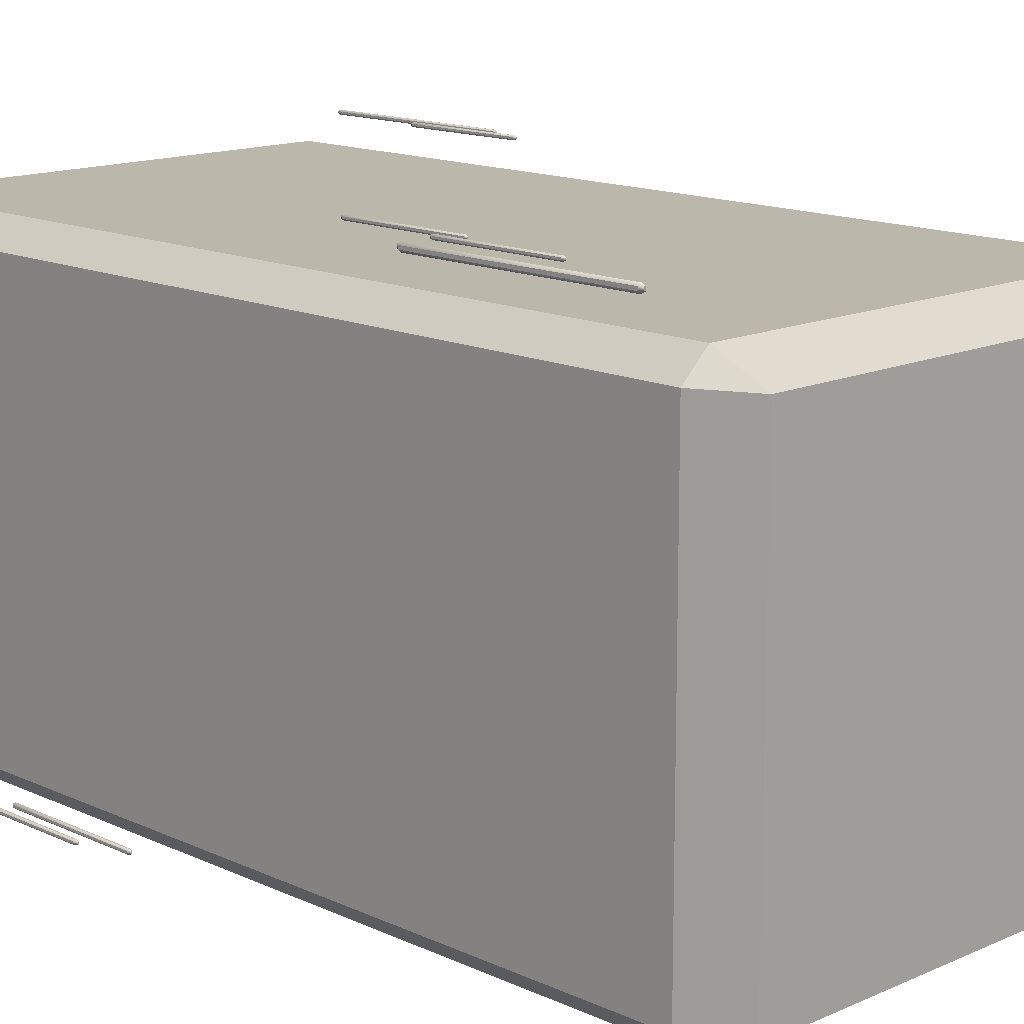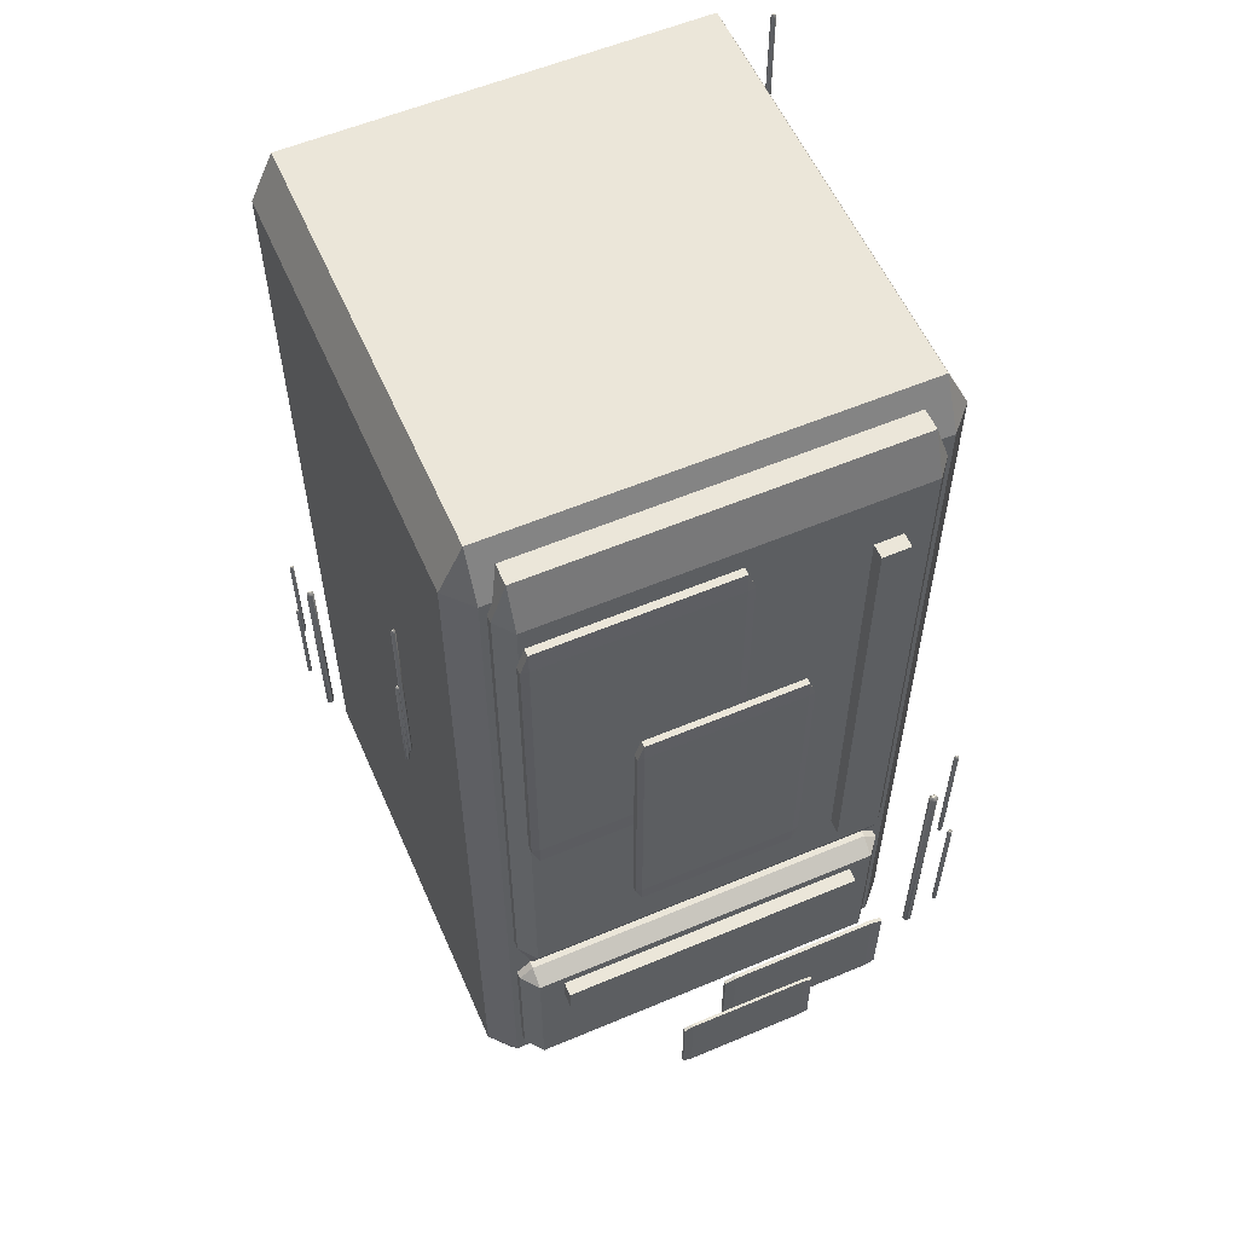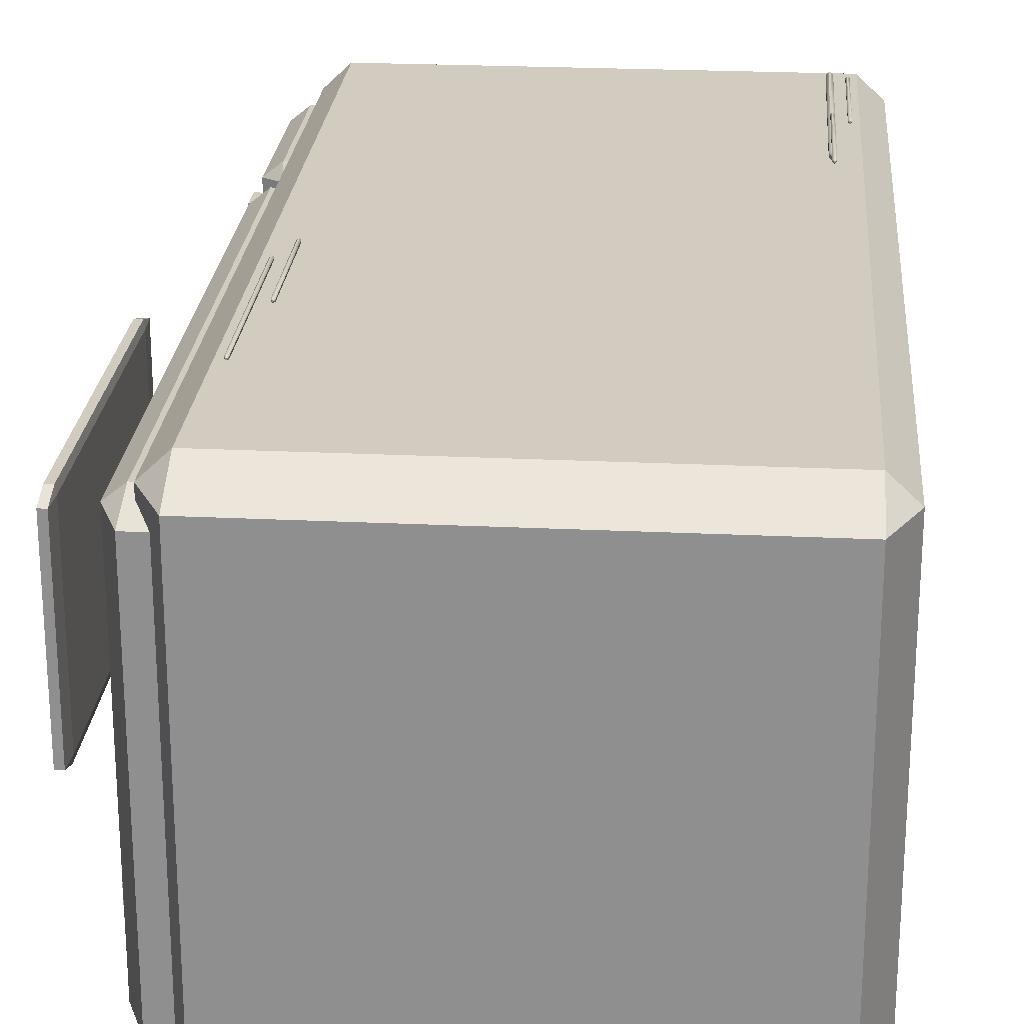
<metadata>
{"format":"obj","ext":"obj","renderer":"f3d","projection":"perspective","resolution":1024,"background":"white","views":[{"elev":14.2,"azim":-44.5,"up":"+Z"},{"elev":57.6,"azim":66.4,"up":"+Y"},{"elev":23.9,"azim":-175.4,"up":"+Z"}]}
</metadata>
<code>
g frigo_Cube.010
v -6.012 -0.9556 3.162
v -6.012 2.197 3.162
v -7.596 2.197 3.162
v -7.596 -0.9556 3.162
v -5.921 -0.9556 1.577
v -5.921 2.197 1.577
v -5.921 2.197 3.077
v -5.921 -0.9556 3.077
v -6.012 2.378 1.577
v -7.596 2.378 1.577
v -7.596 2.378 3.077
v -6.012 2.378 3.077
v -7.687 -0.9556 3.077
v -7.687 2.197 3.077
v -7.687 2.197 1.577
v -7.687 -0.9556 1.577
v -7.596 -0.9556 1.491
v -7.596 2.197 1.491
v -6.012 2.197 1.491
v -6.012 -0.9556 1.491
v -7.596 -1.136 3.077
v -7.596 -1.136 1.577
v -6.012 -1.136 3.077
v -6.012 -1.136 1.577
f 1 2 3 4
f 5 6 7 8
f 9 10 11 12
f 13 14 15 16
f 17 18 19 20
f 21 4 13
f 3 11 14
f 22 16 17
f 10 18 15
f 23 8 1
f 12 2 7
f 24 20 5
f 9 6 19
f 22 21 13 16
f 4 3 14 13
f 11 10 15 14
f 18 17 16 15
f 24 22 17 20
f 10 9 19 18
f 6 5 20 19
f 23 24 5 8
f 9 12 7 6
f 2 1 8 7
f 21 23 1 4
f 12 11 3 2
f 22 24 23 21
g frigo_Cube.001
v -6.287 -0.8879 1.664
v -5.894 -0.8879 1.664
v -6.287 -0.8879 3
v -6.287 -0.8454 1.611
v -6.352 -0.8454 1.664
v -6.352 -0.8454 3
v -6.352 -0.2669 1.664
v -6.287 -0.2244 1.664
v -6.352 -0.2669 3
v -6.287 -0.2669 1.611
v -5.894 -0.2669 1.611
v -5.894 -0.2244 1.664
v -5.894 -0.8454 1.611
v -5.829 -0.2669 1.664
v -5.829 -0.8454 1.664
v -5.829 -0.2669 3
v -5.894 -0.2244 3
v -5.829 -0.8454 3
v -5.894 -0.2669 3.053
v -5.894 -0.8454 3.053
v -6.287 -0.2669 3.053
v -6.287 -0.2244 3
v -6.287 -0.8454 3.053
v -5.894 -0.8879 3
f 26 25 28 37
f 25 26 48 27
f 25 27 30 29
f 28 25 29
f 30 33 31 29
f 34 28 29 31
f 46 32 31 33
f 32 34 31
f 28 34 35 37
f 32 36 35 34
f 36 38 35
f 38 39 37 35
f 39 38 40 42
f 36 41 40 38
f 43 40 41
f 43 44 42 40
f 44 43 45 47
f 41 46 45 43
f 47 45 33 30
f 46 33 45
f 27 48 44 47
f 47 30 27
f 36 32 46 41
f 48 42 44
f 48 26 39 42
f 39 26 37
g frigo_Cube.002
v -6.287 -0.1704 1.664
v -5.894 -0.1704 1.664
v -6.287 -0.1704 3
v -6.287 -0.01235 1.611
v -6.352 -0.01235 1.664
v -6.352 -0.01235 3
v -6.352 2.142 1.664
v -6.287 2.3 1.664
v -6.287 2.142 1.611
v -6.352 2.142 3
v -6.287 2.142 3.053
v -6.287 2.3 3
v -5.894 2.3 3
v -5.829 2.142 3
v -5.894 2.3 1.664
v -5.894 2.142 3.053
v -5.894 -0.01235 3.053
v -5.894 -0.1704 3
v -6.287 -0.01235 3.053
v -5.829 -0.01235 3
v -5.829 -0.01235 1.664
v -5.829 2.142 1.664
v -5.894 -0.01235 1.611
v -5.894 2.142 1.611
f 50 49 52 71
f 49 50 66 51
f 49 51 54 53
f 52 49 53
f 54 58 55 53
f 57 52 53 55
f 60 56 55 58
f 56 57 55
f 67 59 58 54
f 60 58 59
f 61 60 59 64
f 63 56 60 61
f 63 61 62 70
f 64 62 61
f 64 65 68 62
f 65 64 59 67
f 51 66 65 67
f 66 68 65
f 66 50 69 68
f 69 70 62 68
f 70 69 71 72
f 69 50 71
f 52 57 72 71
f 56 63 72 57
f 63 70 72
f 67 54 51
g frigo_Cube.003
v -5.861 0.1619 1.864
v -5.861 1.916 1.864
v -5.861 0.1619 1.762
v -5.777 0.1619 1.864
v -5.777 1.916 1.864
v -5.777 0.1619 1.762
v -5.777 1.916 1.762
v -5.861 1.916 1.762
f 76 77 74 73
f 73 74 80 75
f 75 78 76 73
f 78 79 77 76
f 75 80 79 78
f 79 80 74 77
g frigo_Cube.004
v -5.861 -0.3099 2.905
v -5.777 -0.3099 2.905
v -5.861 -0.3099 1.749
v -5.861 -0.4118 2.905
v -5.861 -0.4118 1.749
v -5.777 -0.4118 2.905
v -5.777 -0.4118 1.749
v -5.777 -0.3099 1.749
f 84 86 82 81
f 82 88 83 81
f 81 83 85 84
f 84 85 87 86
f 86 87 88 82
f 87 85 83 88
g frigo_Cube.005
v -5.827 0.2969 1.378
v -5.822 0.2969 1.373
v -5.822 0.3064 1.378
v -5.827 0.2969 1.386
v -5.827 -0.2464 1.378
v -5.822 -0.2559 1.378
v -5.822 -0.2464 1.373
v -5.827 -0.2464 1.386
v -5.822 -0.2464 1.391
v -5.822 -0.2559 1.386
v -5.817 -0.2559 1.386
v -5.817 -0.2464 1.391
v -5.812 -0.2464 1.386
v -5.817 -0.2559 1.378
v -5.812 -0.2464 1.378
v -5.817 -0.2464 1.373
v -5.817 0.2969 1.373
v -5.817 0.3064 1.378
v -5.812 0.2969 1.378
v -5.812 0.2969 1.386
v -5.817 0.3064 1.386
v -5.817 0.2969 1.391
v -5.822 0.2969 1.391
v -5.822 0.3064 1.386
f 90 95 93 89
f 90 89 91
f 112 91 89 92
f 96 92 89 93
f 96 93 94 98
f 93 95 94
f 97 111 92 96
f 97 96 98
f 98 99 100 97
f 94 102 99 98
f 100 99 101
f 103 101 99 102
f 103 102 104
f 95 104 102 94
f 107 103 104 105
f 95 90 105 104
f 91 106 105 90
f 106 107 105
f 106 109 108 107
f 103 107 108 101
f 109 110 108
f 110 100 101 108
f 111 110 109 112
f 100 110 111 97
f 111 112 92
f 106 91 112 109
g frigo_Cube.006
v -5.823 -0.9577 1.46
v -5.823 -0.975 1.45
v -5.833 -0.9577 1.45
v -5.823 0.03332 1.46
v -5.815 -0.9577 1.46
v -5.805 -0.9577 1.45
v -5.815 -0.975 1.45
v -5.815 0.03332 1.46
v -5.815 0.05068 1.45
v -5.805 0.03332 1.45
v -5.805 0.03332 1.436
v -5.815 0.05068 1.436
v -5.815 0.03332 1.426
v -5.805 -0.9577 1.436
v -5.815 -0.9577 1.426
v -5.815 -0.975 1.436
v -5.823 -0.975 1.436
v -5.833 -0.9577 1.436
v -5.823 -0.9577 1.426
v -5.823 0.03332 1.426
v -5.823 0.05068 1.436
v -5.833 0.03332 1.436
v -5.833 0.03332 1.45
v -5.823 0.05068 1.45
f 114 119 117 113
f 113 115 114
f 113 116 135 115
f 117 120 116 113
f 120 117 118 122
f 117 119 118
f 116 120 121 136
f 121 120 122
f 124 121 122 123
f 126 123 122 118
f 124 123 125
f 123 126 127 125
f 126 128 127
f 126 118 119 128
f 131 127 128 129
f 129 128 119 114
f 115 130 129 114
f 130 131 129
f 132 131 130 134
f 131 132 125 127
f 133 124 125 132
f 132 134 133
f 136 133 134 135
f 115 135 134 130
f 116 136 135
f 124 133 136 121
g frigo_Cube.007
v -5.766 -0.1688 1.378
v -5.761 -0.1593 1.378
v -5.761 -0.1688 1.373
v -5.766 -0.1688 1.386
v -5.766 -0.712 1.378
v -5.761 -0.712 1.373
v -5.761 -0.7216 1.378
v -5.766 -0.712 1.386
v -5.761 -0.7216 1.386
v -5.761 -0.712 1.391
v -5.761 -0.1688 1.391
v -5.756 -0.712 1.391
v -5.751 -0.712 1.386
v -5.756 -0.7216 1.386
v -5.756 -0.1688 1.391
v -5.756 -0.1593 1.386
v -5.751 -0.1688 1.386
v -5.751 -0.1688 1.378
v -5.756 -0.1593 1.378
v -5.756 -0.1688 1.373
v -5.751 -0.712 1.378
v -5.756 -0.712 1.373
v -5.756 -0.7216 1.378
v -5.761 -0.1593 1.386
f 160 138 137 140
f 139 137 138
f 139 142 141 137
f 144 140 137 141
f 141 142 143
f 144 141 143 145
f 146 144 145
f 146 147 140 144
f 145 150 148 146
f 148 151 147 146
f 151 148 149 153
f 148 150 149
f 147 151 152 160
f 152 151 153
f 155 152 153 154
f 157 154 153 149
f 155 154 156
f 154 157 158 156
f 157 159 158
f 157 149 150 159
f 142 158 159 143
f 143 159 150 145
f 142 139 156 158
f 138 155 156 139
f 155 138 160 152
f 147 160 140
g frigo_Cube.008
v -7.524 1.816 1.378
v -7.519 1.825 1.378
v -7.519 1.816 1.373
v -7.524 1.816 1.386
v -7.524 1.272 1.378
v -7.519 1.272 1.373
v -7.519 1.263 1.378
v -7.524 1.272 1.386
v -7.519 1.263 1.386
v -7.519 1.272 1.391
v -7.519 1.816 1.391
v -7.514 1.272 1.391
v -7.509 1.272 1.386
v -7.514 1.263 1.386
v -7.514 1.816 1.391
v -7.514 1.825 1.386
v -7.509 1.816 1.386
v -7.509 1.816 1.378
v -7.514 1.825 1.378
v -7.514 1.816 1.373
v -7.509 1.272 1.378
v -7.514 1.272 1.373
v -7.514 1.263 1.378
v -7.519 1.825 1.386
f 184 162 161 164
f 163 161 162
f 163 166 165 161
f 168 164 161 165
f 165 166 167
f 168 165 167 169
f 170 168 169
f 170 171 164 168
f 169 174 172 170
f 172 175 171 170
f 175 172 173 177
f 172 174 173
f 171 175 176 184
f 176 175 177
f 179 176 177 178
f 181 178 177 173
f 179 178 180
f 178 181 182 180
f 181 183 182
f 181 173 174 183
f 166 182 183 167
f 167 183 174 169
f 166 163 180 182
f 162 179 180 163
f 179 162 184 176
f 171 184 164
g frigo_Cube.009
v -7.585 2.299 1.378
v -7.58 2.314 1.378
v -7.58 2.299 1.373
v -7.585 2.299 1.386
v -7.585 1.441 1.378
v -7.58 1.441 1.373
v -7.58 1.426 1.378
v -7.585 1.441 1.386
v -7.58 1.426 1.386
v -7.58 1.441 1.391
v -7.58 2.299 1.391
v -7.575 1.441 1.391
v -7.57 1.441 1.386
v -7.575 1.426 1.386
v -7.575 2.299 1.391
v -7.575 2.314 1.386
v -7.57 2.299 1.386
v -7.57 2.299 1.378
v -7.575 2.314 1.378
v -7.575 2.299 1.373
v -7.57 1.441 1.378
v -7.575 1.441 1.373
v -7.575 1.426 1.378
v -7.58 2.314 1.386
f 208 186 185 188
f 187 185 186
f 187 190 189 185
f 192 188 185 189
f 189 190 191
f 192 189 191 193
f 194 192 193
f 194 195 188 192
f 193 198 196 194
f 196 199 195 194
f 199 196 197 201
f 196 198 197
f 195 199 200 208
f 200 199 201
f 203 200 201 202
f 205 202 201 197
f 203 202 204
f 202 205 206 204
f 205 207 206
f 205 197 198 207
f 190 206 207 191
f 191 207 198 193
f 190 187 204 206
f 186 203 204 187
f 203 186 208 200
f 195 208 188
g frigo_Cube.011
v -7.5 0.3388 3.287
v -7.504 0.3464 3.287
v -7.504 0.3388 3.291
v -7.5 0.3388 3.281
v -7.5 -0.09637 3.287
v -7.504 -0.09637 3.291
v -7.504 -0.104 3.287
v -7.5 -0.09637 3.281
v -7.504 -0.104 3.281
v -7.504 -0.09637 3.276
v -7.504 0.3388 3.276
v -7.508 -0.09637 3.276
v -7.512 -0.09637 3.281
v -7.508 -0.104 3.281
v -7.508 0.3388 3.276
v -7.508 0.3464 3.281
v -7.512 0.3388 3.281
v -7.512 0.3388 3.287
v -7.508 0.3464 3.287
v -7.508 0.3388 3.291
v -7.512 -0.09637 3.287
v -7.508 -0.09637 3.291
v -7.508 -0.104 3.287
v -7.504 0.3464 3.281
f 232 210 209 212
f 211 209 210
f 211 214 213 209
f 216 212 209 213
f 213 214 215
f 216 213 215 217
f 218 216 217
f 218 219 212 216
f 217 222 220 218
f 220 223 219 218
f 223 220 221 225
f 220 222 221
f 219 223 224 232
f 224 223 225
f 227 224 225 226
f 229 226 225 221
f 227 226 228
f 226 229 230 228
f 229 231 230
f 229 221 222 231
f 214 230 231 215
f 215 231 222 217
f 214 211 228 230
f 210 227 228 211
f 227 210 232 224
f 219 232 212
g frigo_Cube.012
v -7.503 -0.6661 3.221
v -7.503 -0.68 3.229
v -7.495 -0.6661 3.229
v -7.503 0.1277 3.221
v -7.509 -0.6661 3.221
v -7.517 -0.6661 3.229
v -7.509 -0.68 3.229
v -7.509 0.1277 3.221
v -7.509 0.1416 3.229
v -7.517 0.1277 3.229
v -7.517 0.1277 3.241
v -7.509 0.1416 3.241
v -7.509 0.1277 3.249
v -7.517 -0.6661 3.241
v -7.509 -0.6661 3.249
v -7.509 -0.68 3.241
v -7.503 -0.68 3.241
v -7.495 -0.6661 3.241
v -7.503 -0.6661 3.249
v -7.503 0.1277 3.249
v -7.503 0.1416 3.241
v -7.495 0.1277 3.241
v -7.495 0.1277 3.229
v -7.503 0.1416 3.229
f 234 239 237 233
f 233 235 234
f 233 236 255 235
f 237 240 236 233
f 240 237 238 242
f 237 239 238
f 236 240 241 256
f 241 240 242
f 244 241 242 243
f 246 243 242 238
f 244 243 245
f 243 246 247 245
f 246 248 247
f 246 238 239 248
f 251 247 248 249
f 249 248 239 234
f 235 250 249 234
f 250 251 249
f 252 251 250 254
f 251 252 245 247
f 253 244 245 252
f 252 254 253
f 256 253 254 255
f 235 255 254 250
f 236 256 255
f 244 253 256 241
g frigo_Cube.013
v -7.548 -0.03422 3.287
v -7.553 -0.02659 3.287
v -7.553 -0.03422 3.291
v -7.548 -0.03422 3.281
v -7.548 -0.4693 3.287
v -7.553 -0.4693 3.291
v -7.553 -0.477 3.287
v -7.548 -0.4693 3.281
v -7.553 -0.477 3.281
v -7.553 -0.4693 3.276
v -7.553 -0.03422 3.276
v -7.556 -0.4693 3.276
v -7.561 -0.4693 3.281
v -7.556 -0.477 3.281
v -7.556 -0.03422 3.276
v -7.556 -0.02659 3.281
v -7.561 -0.03422 3.281
v -7.561 -0.03422 3.287
v -7.556 -0.02659 3.287
v -7.556 -0.03422 3.291
v -7.561 -0.4693 3.287
v -7.556 -0.4693 3.291
v -7.556 -0.477 3.287
v -7.553 -0.02659 3.281
f 280 258 257 260
f 259 257 258
f 259 262 261 257
f 264 260 257 261
f 261 262 263
f 264 261 263 265
f 266 264 265
f 266 267 260 264
f 265 270 268 266
f 268 271 267 266
f 271 268 269 273
f 268 270 269
f 267 271 272 280
f 272 271 273
f 275 272 273 274
f 277 274 273 269
f 275 274 276
f 274 277 278 276
f 277 279 278
f 277 269 270 279
f 262 278 279 263
f 263 279 270 265
f 262 259 276 278
f 258 275 276 259
f 275 258 280 272
f 267 280 260
g frigo_Cube.014
v -6.14 1.555 3.287
v -6.145 1.563 3.287
v -6.145 1.555 3.291
v -6.14 1.555 3.281
v -6.14 1.12 3.287
v -6.145 1.12 3.291
v -6.145 1.113 3.287
v -6.14 1.12 3.281
v -6.145 1.113 3.281
v -6.145 1.12 3.276
v -6.145 1.555 3.276
v -6.148 1.12 3.276
v -6.152 1.12 3.281
v -6.148 1.113 3.281
v -6.148 1.555 3.276
v -6.148 1.563 3.281
v -6.152 1.555 3.281
v -6.152 1.555 3.287
v -6.148 1.563 3.287
v -6.148 1.555 3.291
v -6.152 1.12 3.287
v -6.148 1.12 3.291
v -6.148 1.113 3.287
v -6.145 1.563 3.281
f 304 282 281 284
f 283 281 282
f 283 286 285 281
f 288 284 281 285
f 285 286 287
f 288 285 287 289
f 290 288 289
f 290 291 284 288
f 289 294 292 290
f 292 295 291 290
f 295 292 293 297
f 292 294 293
f 291 295 296 304
f 296 295 297
f 299 296 297 298
f 301 298 297 293
f 299 298 300
f 298 301 302 300
f 301 303 302
f 301 293 294 303
f 286 302 303 287
f 287 303 294 289
f 286 283 300 302
f 282 299 300 283
f 299 282 304 296
f 291 304 284
g frigo_Cube.015
v -6.091 1.943 3.287
v -6.096 1.955 3.287
v -6.096 1.943 3.291
v -6.091 1.943 3.281
v -6.091 1.256 3.287
v -6.096 1.256 3.291
v -6.096 1.244 3.287
v -6.091 1.256 3.281
v -6.096 1.244 3.281
v -6.096 1.256 3.276
v -6.096 1.943 3.276
v -6.099 1.256 3.276
v -6.104 1.256 3.281
v -6.099 1.244 3.281
v -6.099 1.943 3.276
v -6.099 1.955 3.281
v -6.104 1.943 3.281
v -6.104 1.943 3.287
v -6.099 1.955 3.287
v -6.099 1.943 3.291
v -6.104 1.256 3.287
v -6.099 1.256 3.291
v -6.099 1.244 3.287
v -6.096 1.955 3.281
f 328 306 305 308
f 307 305 306
f 307 310 309 305
f 312 308 305 309
f 309 310 311
f 312 309 311 313
f 314 312 313
f 314 315 308 312
f 313 318 316 314
f 316 319 315 314
f 319 316 317 321
f 316 318 317
f 315 319 320 328
f 320 319 321
f 323 320 321 322
f 325 322 321 317
f 323 322 324
f 322 325 326 324
f 325 327 326
f 325 317 318 327
f 310 326 327 311
f 311 327 318 313
f 310 307 324 326
f 306 323 324 307
f 323 306 328 320
f 315 328 308
g frigo_Cube.016
v -5.728 0.9928 2.349
v -5.702 0.9928 2.349
v -5.728 0.9928 3.017
v -5.728 1.072 2.323
v -5.732 1.072 2.349
v -5.732 1.072 3.017
v -5.732 2.148 2.349
v -5.728 2.227 2.349
v -5.728 2.148 2.323
v -5.732 2.148 3.017
v -5.728 2.148 3.043
v -5.728 2.227 3.017
v -5.702 2.227 3.017
v -5.697 2.148 3.017
v -5.702 2.227 2.349
v -5.702 2.148 3.043
v -5.702 1.072 3.043
v -5.702 0.9928 3.017
v -5.728 1.072 3.043
v -5.697 1.072 3.017
v -5.697 1.072 2.349
v -5.697 2.148 2.349
v -5.702 1.072 2.323
v -5.702 2.148 2.323
f 330 329 332 351
f 329 330 346 331
f 329 331 334 333
f 332 329 333
f 334 338 335 333
f 337 332 333 335
f 340 336 335 338
f 336 337 335
f 347 339 338 334
f 340 338 339
f 341 340 339 344
f 343 336 340 341
f 343 341 342 350
f 344 342 341
f 344 345 348 342
f 345 344 339 347
f 331 346 345 347
f 346 348 345
f 346 330 349 348
f 349 350 342 348
f 350 349 351 352
f 349 330 351
f 332 337 352 351
f 336 343 352 337
f 343 350 352
f 347 334 331
g frigo_Cube.017
v -5.631 0.6443 2.161
v -5.61 0.6443 2.161
v -5.631 0.6443 2.704
v -5.631 0.7085 2.139
v -5.635 0.7085 2.161
v -5.635 0.7085 2.704
v -5.635 1.584 2.161
v -5.631 1.648 2.161
v -5.631 1.584 2.139
v -5.635 1.584 2.704
v -5.631 1.584 2.725
v -5.631 1.648 2.704
v -5.61 1.648 2.704
v -5.606 1.584 2.704
v -5.61 1.648 2.161
v -5.61 1.584 2.725
v -5.61 0.7085 2.725
v -5.61 0.6443 2.704
v -5.631 0.7085 2.725
v -5.606 0.7085 2.704
v -5.606 0.7085 2.161
v -5.606 1.584 2.161
v -5.61 0.7085 2.139
v -5.61 1.584 2.139
f 354 353 356 375
f 353 354 370 355
f 353 355 358 357
f 356 353 357
f 358 362 359 357
f 361 356 357 359
f 364 360 359 362
f 360 361 359
f 371 363 362 358
f 364 362 363
f 365 364 363 368
f 367 360 364 365
f 367 365 366 374
f 368 366 365
f 368 369 372 366
f 369 368 363 371
f 355 370 369 371
f 370 372 369
f 370 354 373 372
f 373 374 366 372
f 374 373 375 376
f 373 354 375
f 356 361 376 375
f 360 367 376 361
f 367 374 376
f 371 358 355
g frigo_Cube.018
v -5.699 -0.9068 2.317
v -5.686 -0.9068 2.317
v -5.699 -0.553 2.317
v -5.699 -0.9208 2.275
v -5.702 -0.9068 2.275
v -5.702 -0.553 2.275
v -5.702 -0.9068 1.705
v -5.699 -0.9068 1.663
v -5.699 -0.9208 1.705
v -5.702 -0.553 1.705
v -5.699 -0.5391 1.705
v -5.699 -0.553 1.663
v -5.686 -0.553 1.663
v -5.683 -0.553 1.705
v -5.686 -0.9068 1.663
v -5.686 -0.5391 1.705
v -5.686 -0.5391 2.275
v -5.686 -0.553 2.317
v -5.699 -0.5391 2.275
v -5.683 -0.553 2.275
v -5.683 -0.9068 2.275
v -5.683 -0.9068 1.705
v -5.686 -0.9208 2.275
v -5.686 -0.9208 1.705
f 378 377 380 399
f 377 378 394 379
f 377 379 382 381
f 380 377 381
f 382 386 383 381
f 385 380 381 383
f 388 384 383 386
f 384 385 383
f 395 387 386 382
f 388 386 387
f 389 388 387 392
f 391 384 388 389
f 391 389 390 398
f 392 390 389
f 392 393 396 390
f 393 392 387 395
f 379 394 393 395
f 394 396 393
f 394 378 397 396
f 397 398 390 396
f 398 397 399 400
f 397 378 399
f 380 385 400 399
f 384 391 400 385
f 391 398 400
f 395 382 379
g frigo_Cube.019
v -5.648 -1.007 2.502
v -5.637 -1.007 2.502
v -5.648 -0.7189 2.502
v -5.648 -1.018 2.467
v -5.65 -1.007 2.467
v -5.65 -0.7189 2.467
v -5.65 -1.007 2.004
v -5.648 -1.007 1.969
v -5.648 -1.018 2.004
v -5.65 -0.7189 2.004
v -5.648 -0.7075 2.004
v -5.648 -0.7189 1.969
v -5.637 -0.7189 1.969
v -5.635 -0.7189 2.004
v -5.637 -1.007 1.969
v -5.637 -0.7075 2.004
v -5.637 -0.7075 2.467
v -5.637 -0.7189 2.502
v -5.648 -0.7075 2.467
v -5.635 -0.7189 2.467
v -5.635 -1.007 2.467
v -5.635 -1.007 2.004
v -5.637 -1.018 2.467
v -5.637 -1.018 2.004
f 402 401 404 423
f 401 402 418 403
f 401 403 406 405
f 404 401 405
f 406 410 407 405
f 409 404 405 407
f 412 408 407 410
f 408 409 407
f 419 411 410 406
f 412 410 411
f 413 412 411 416
f 415 408 412 413
f 415 413 414 422
f 416 414 413
f 416 417 420 414
f 417 416 411 419
f 403 418 417 419
f 418 420 417
f 418 402 421 420
f 421 422 414 420
f 422 421 423 424
f 421 402 423
f 404 409 424 423
f 408 415 424 409
f 415 422 424
f 419 406 403

</code>
